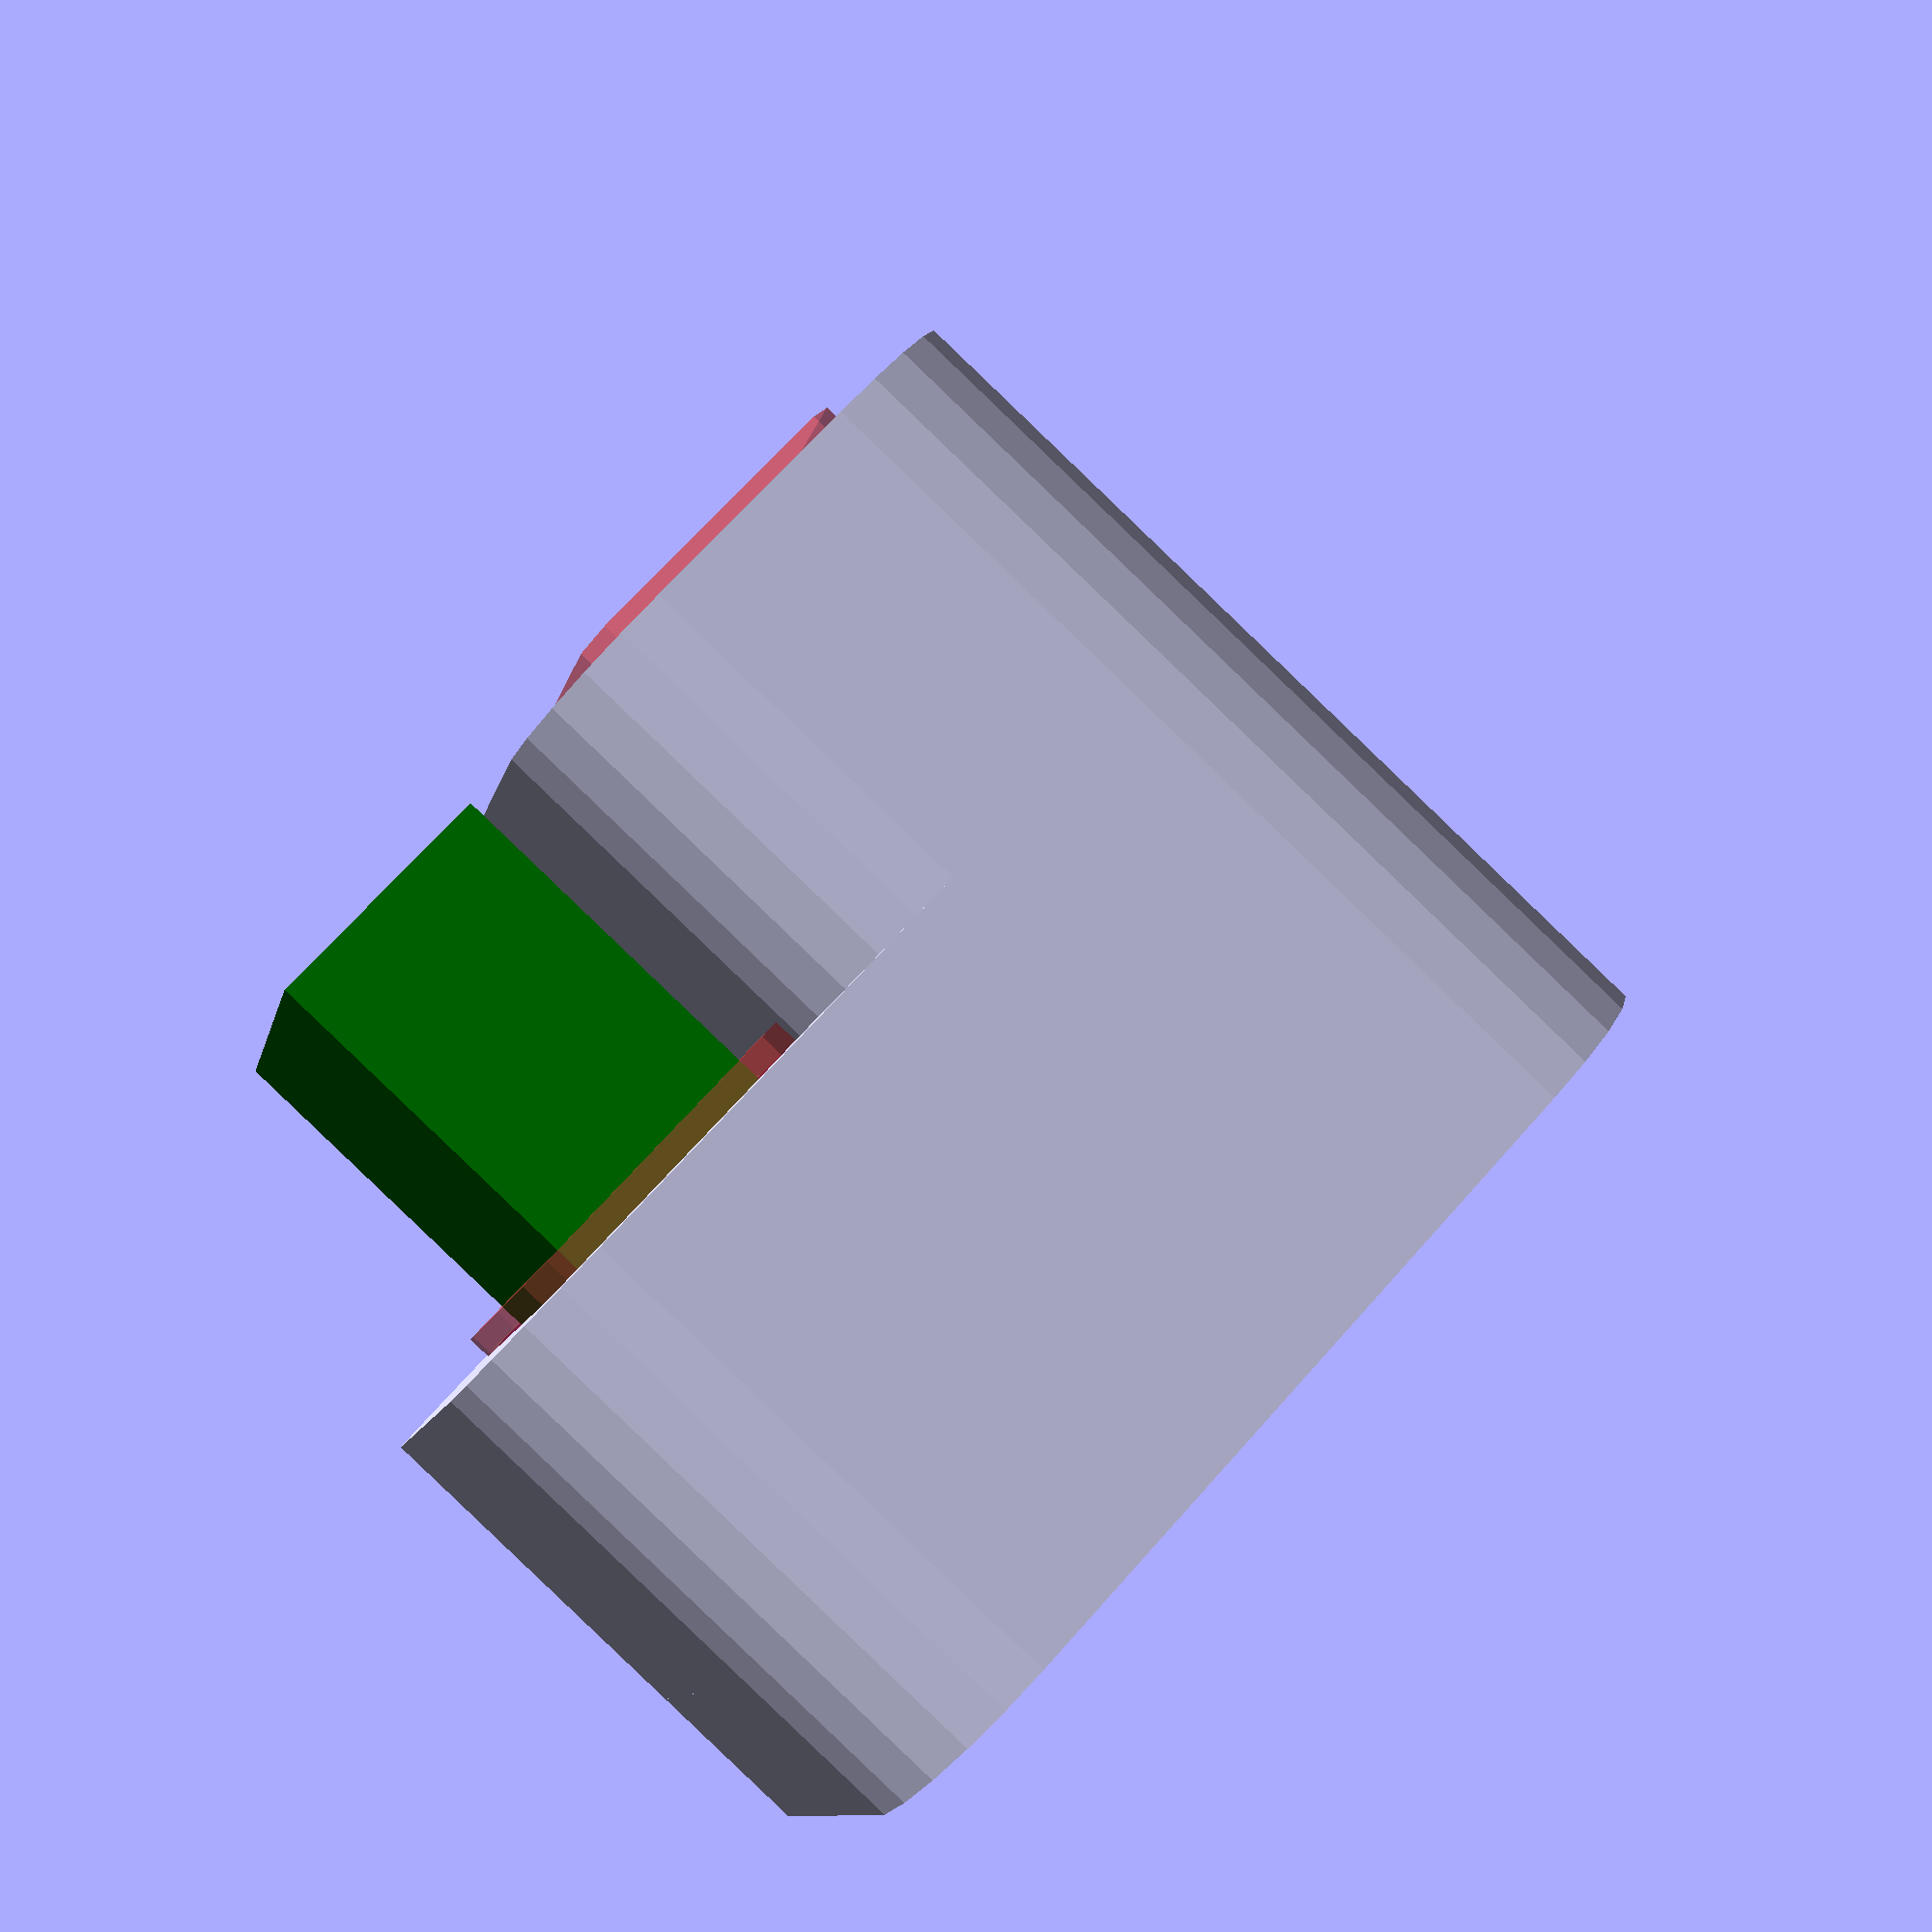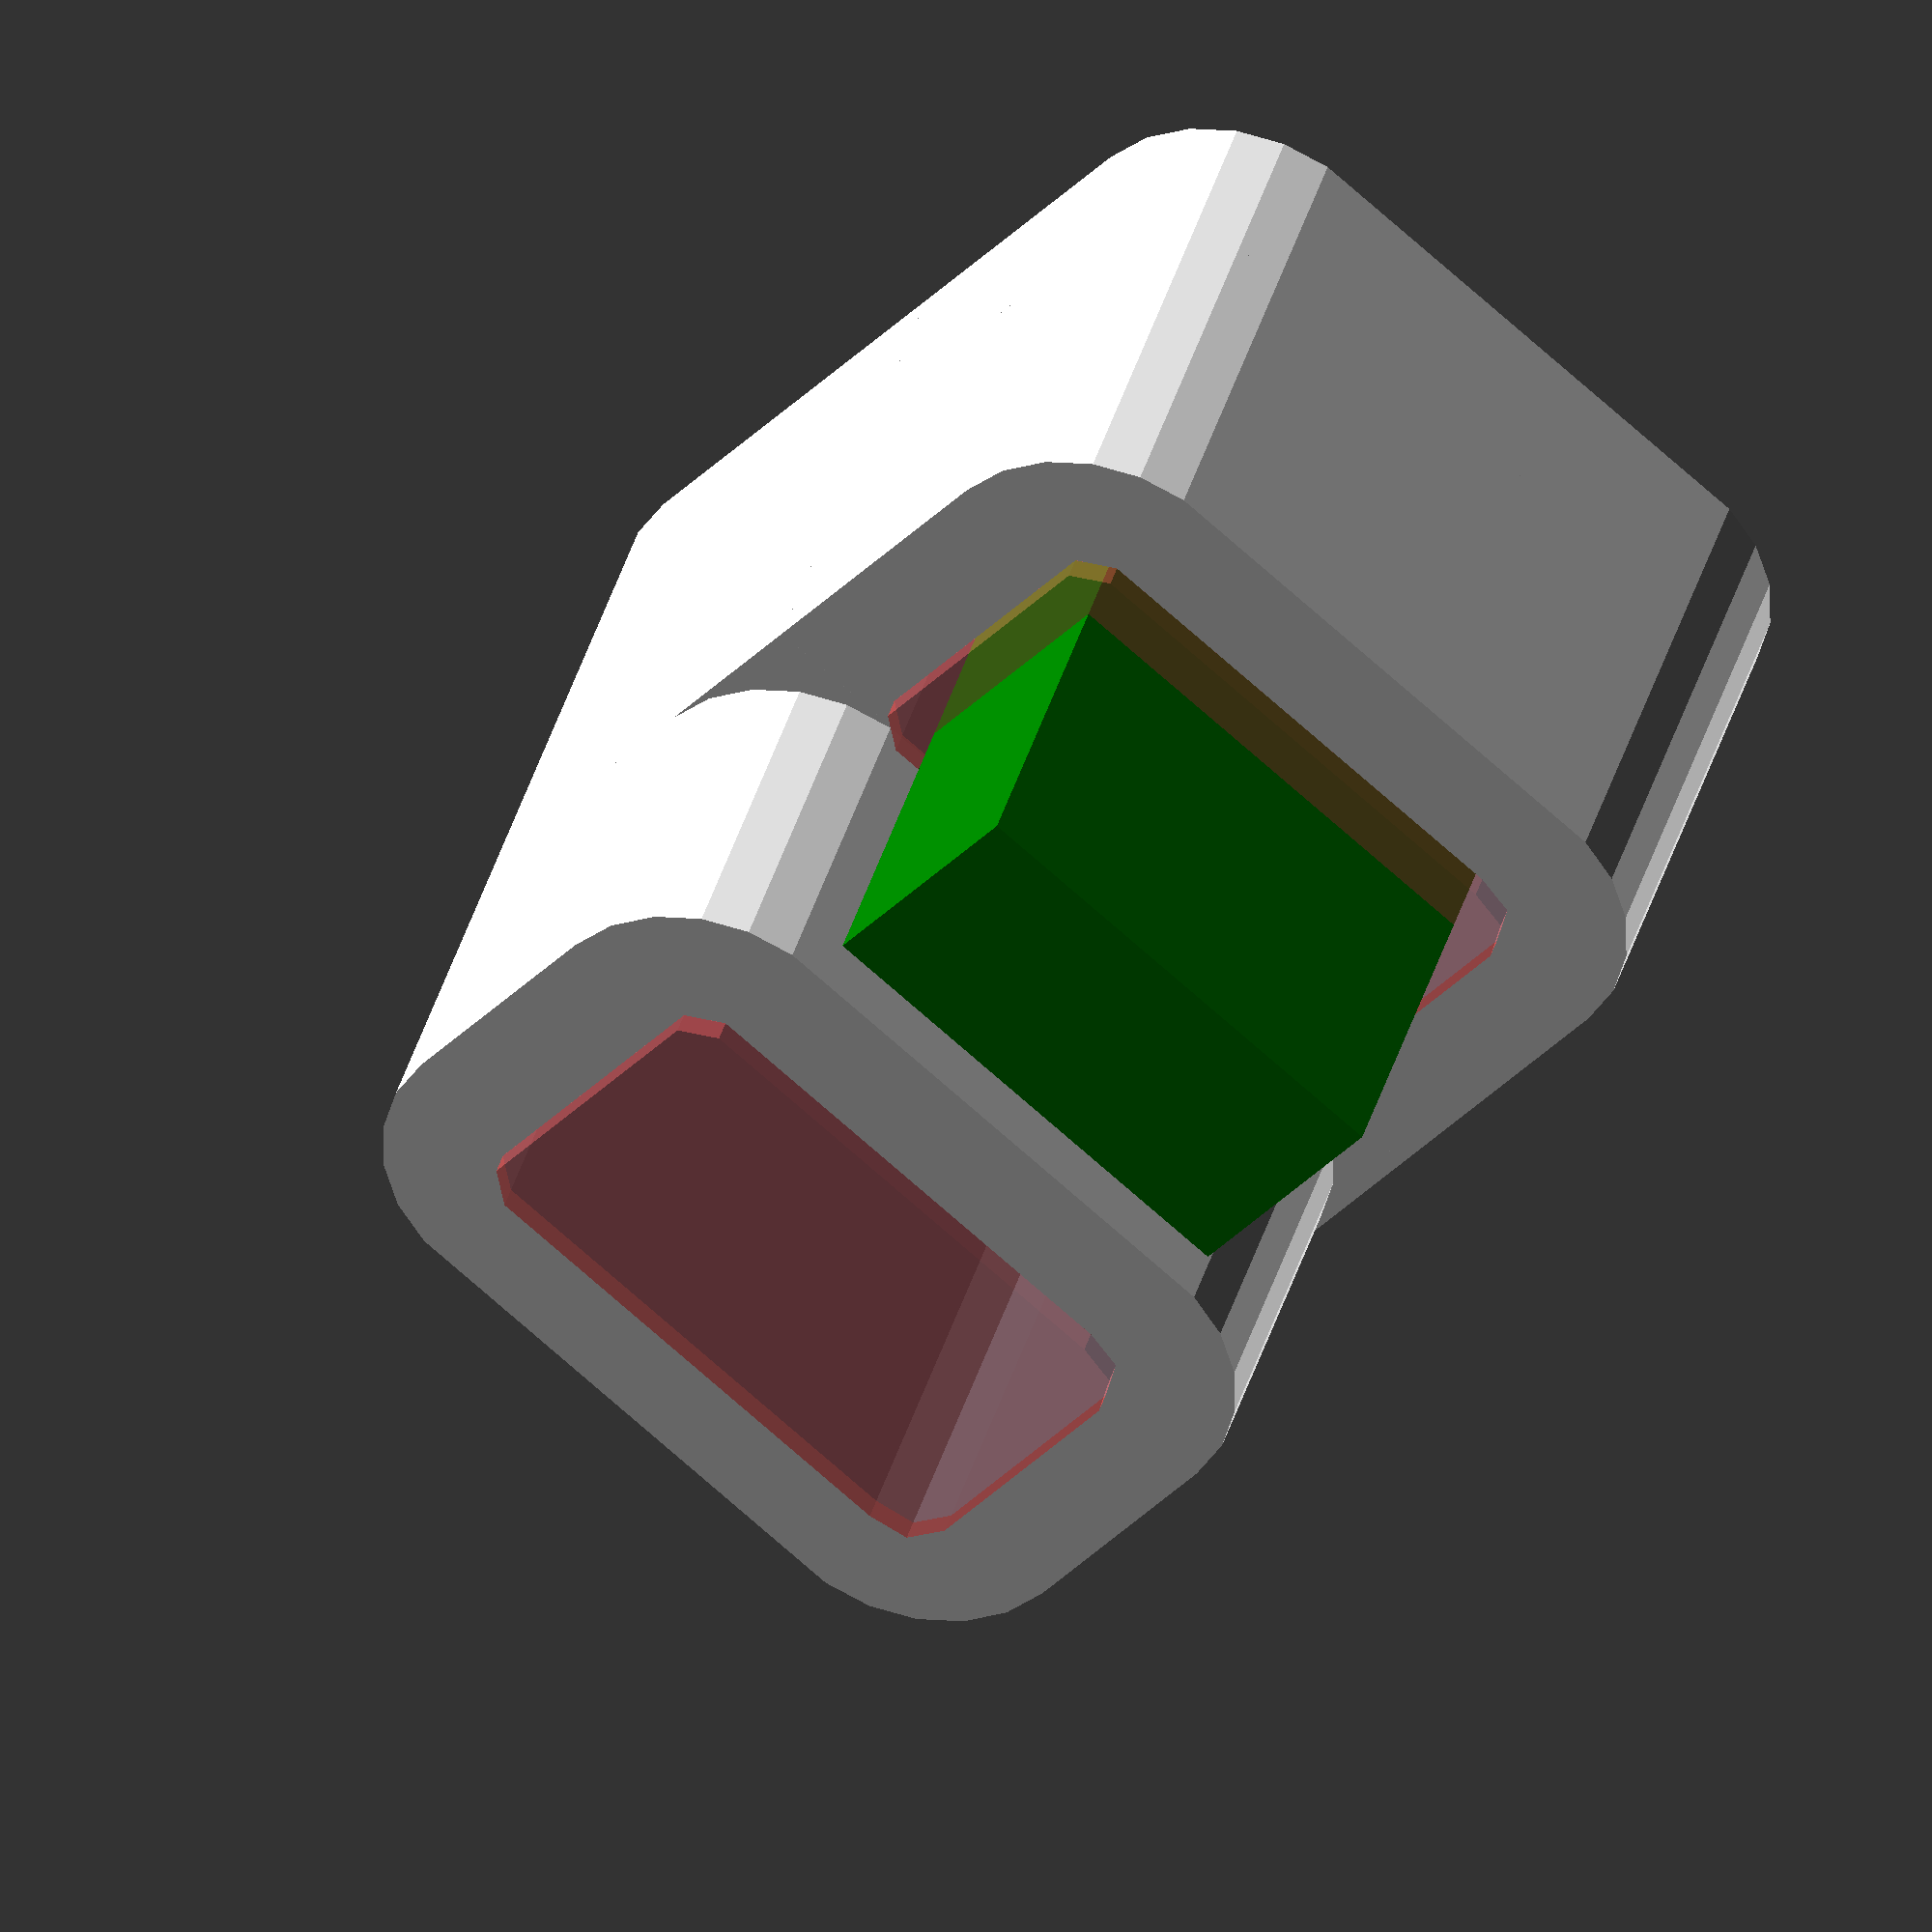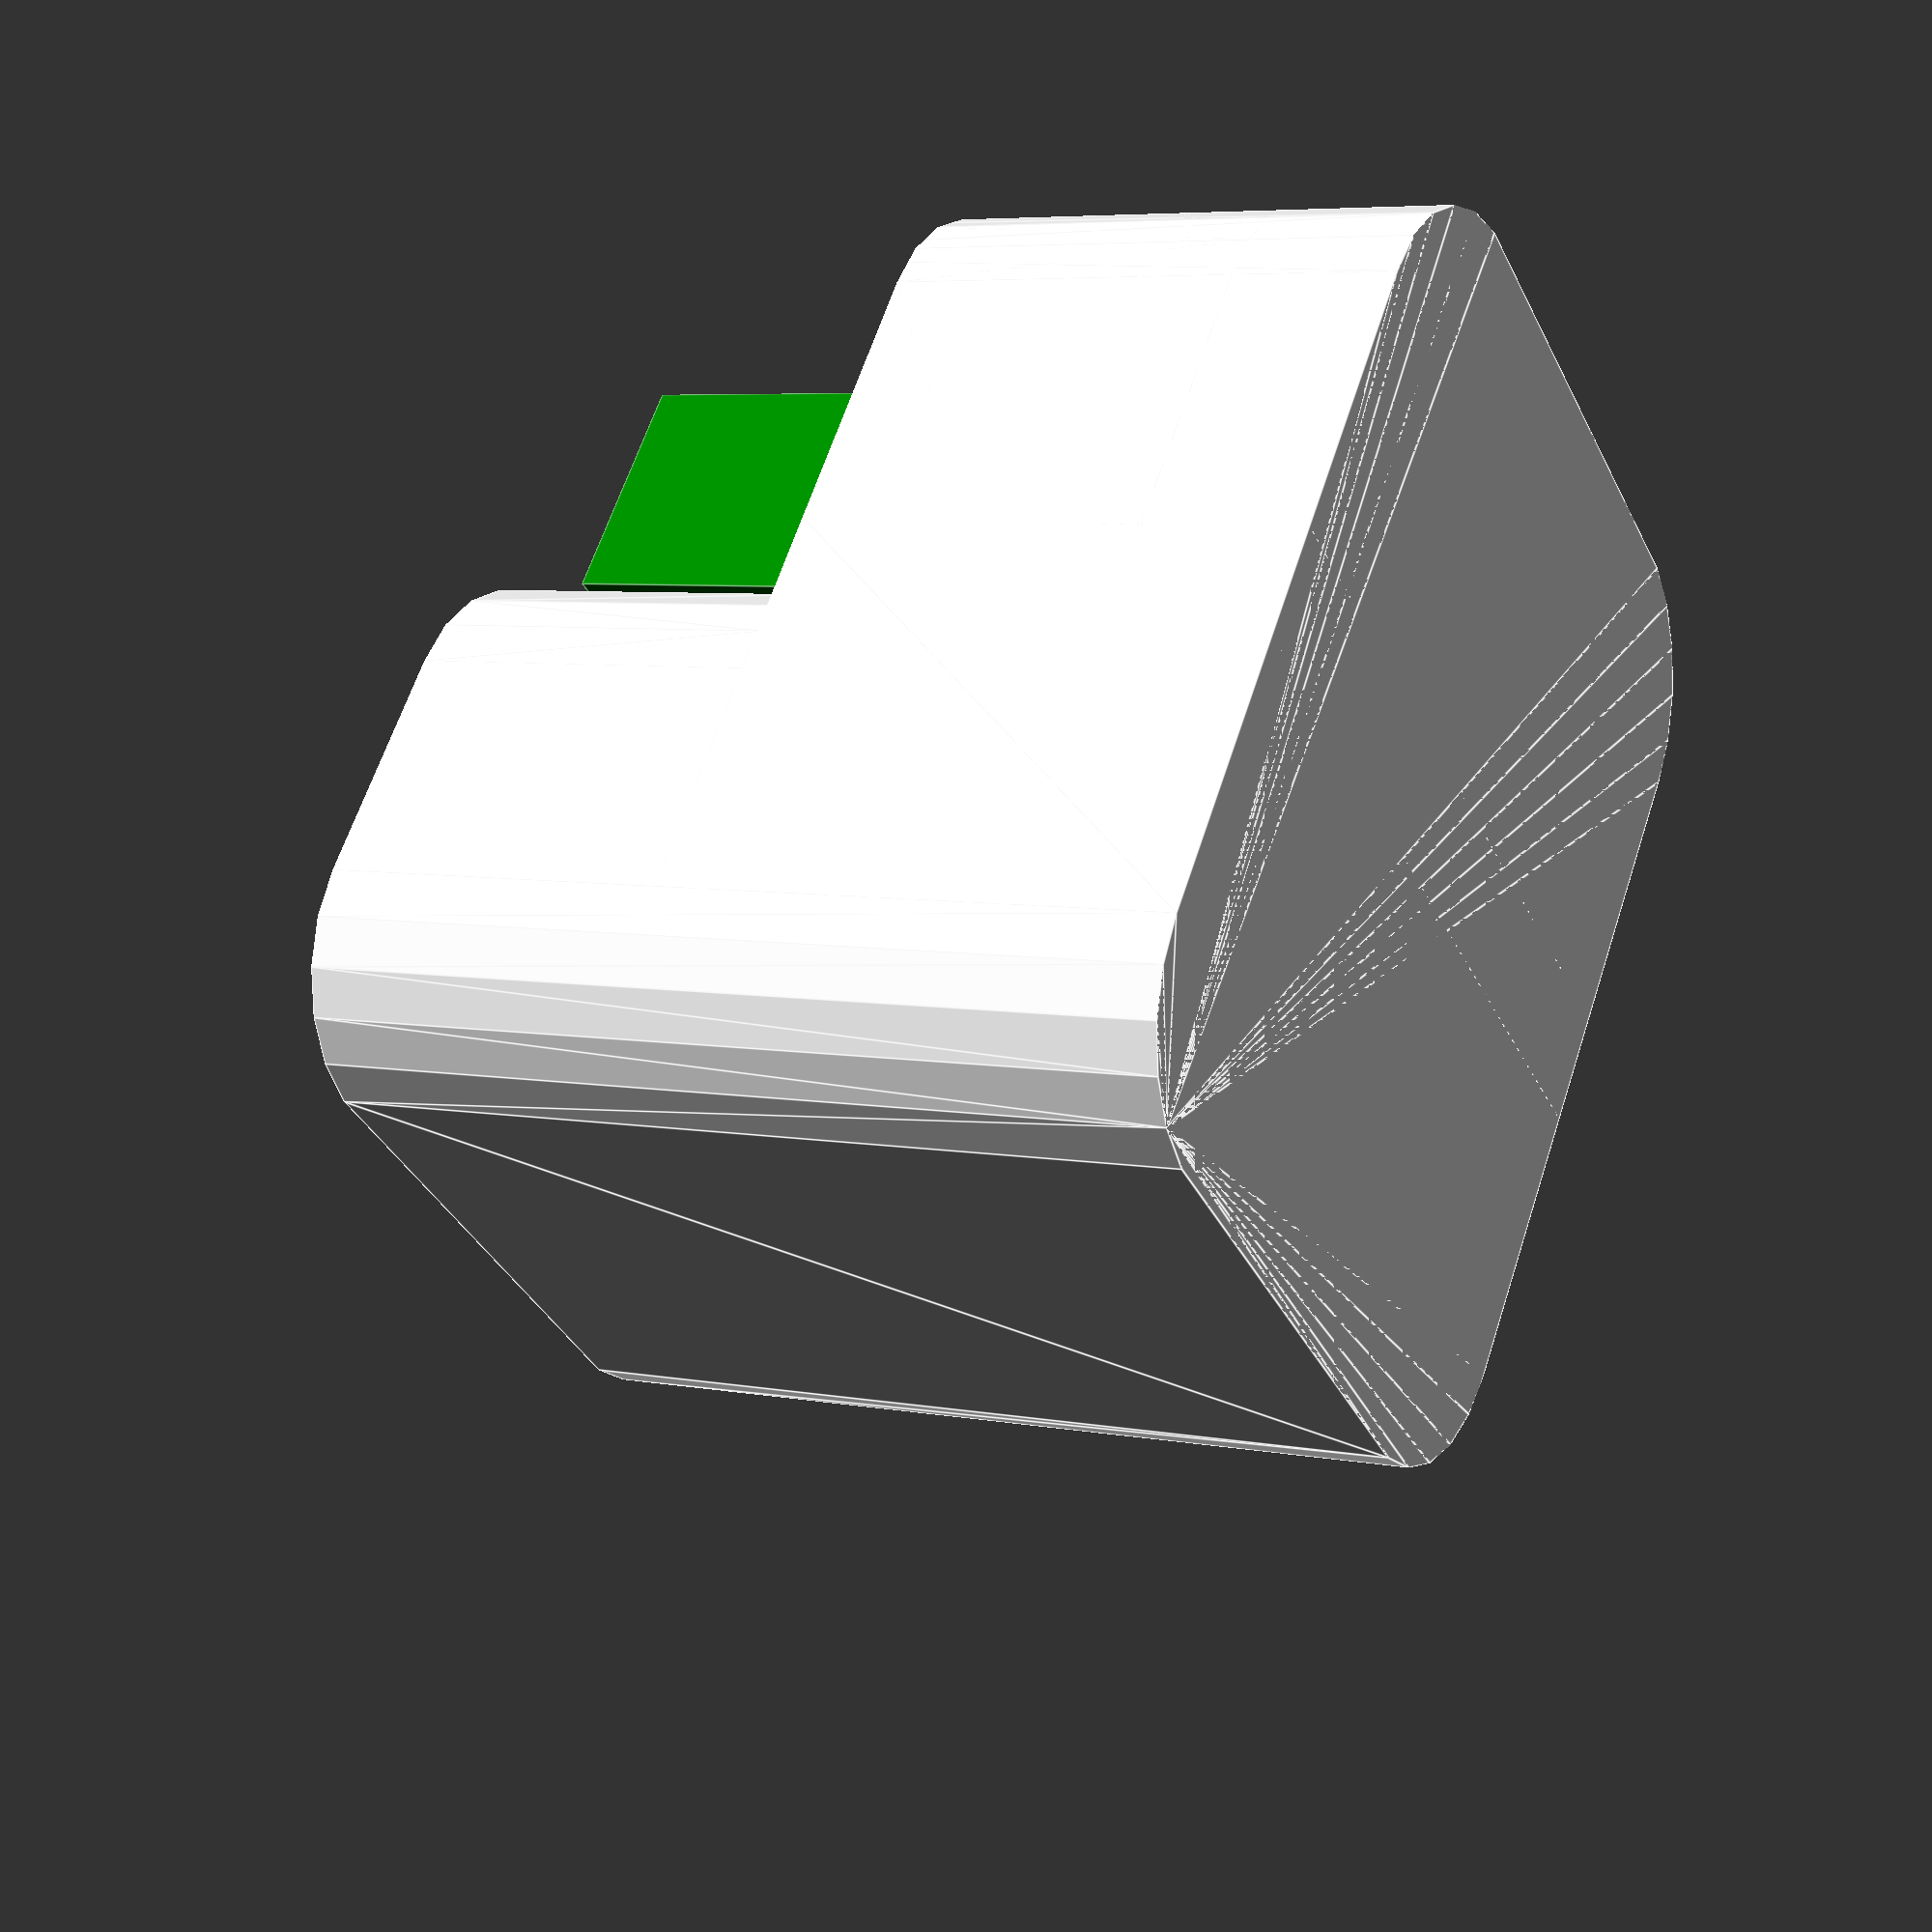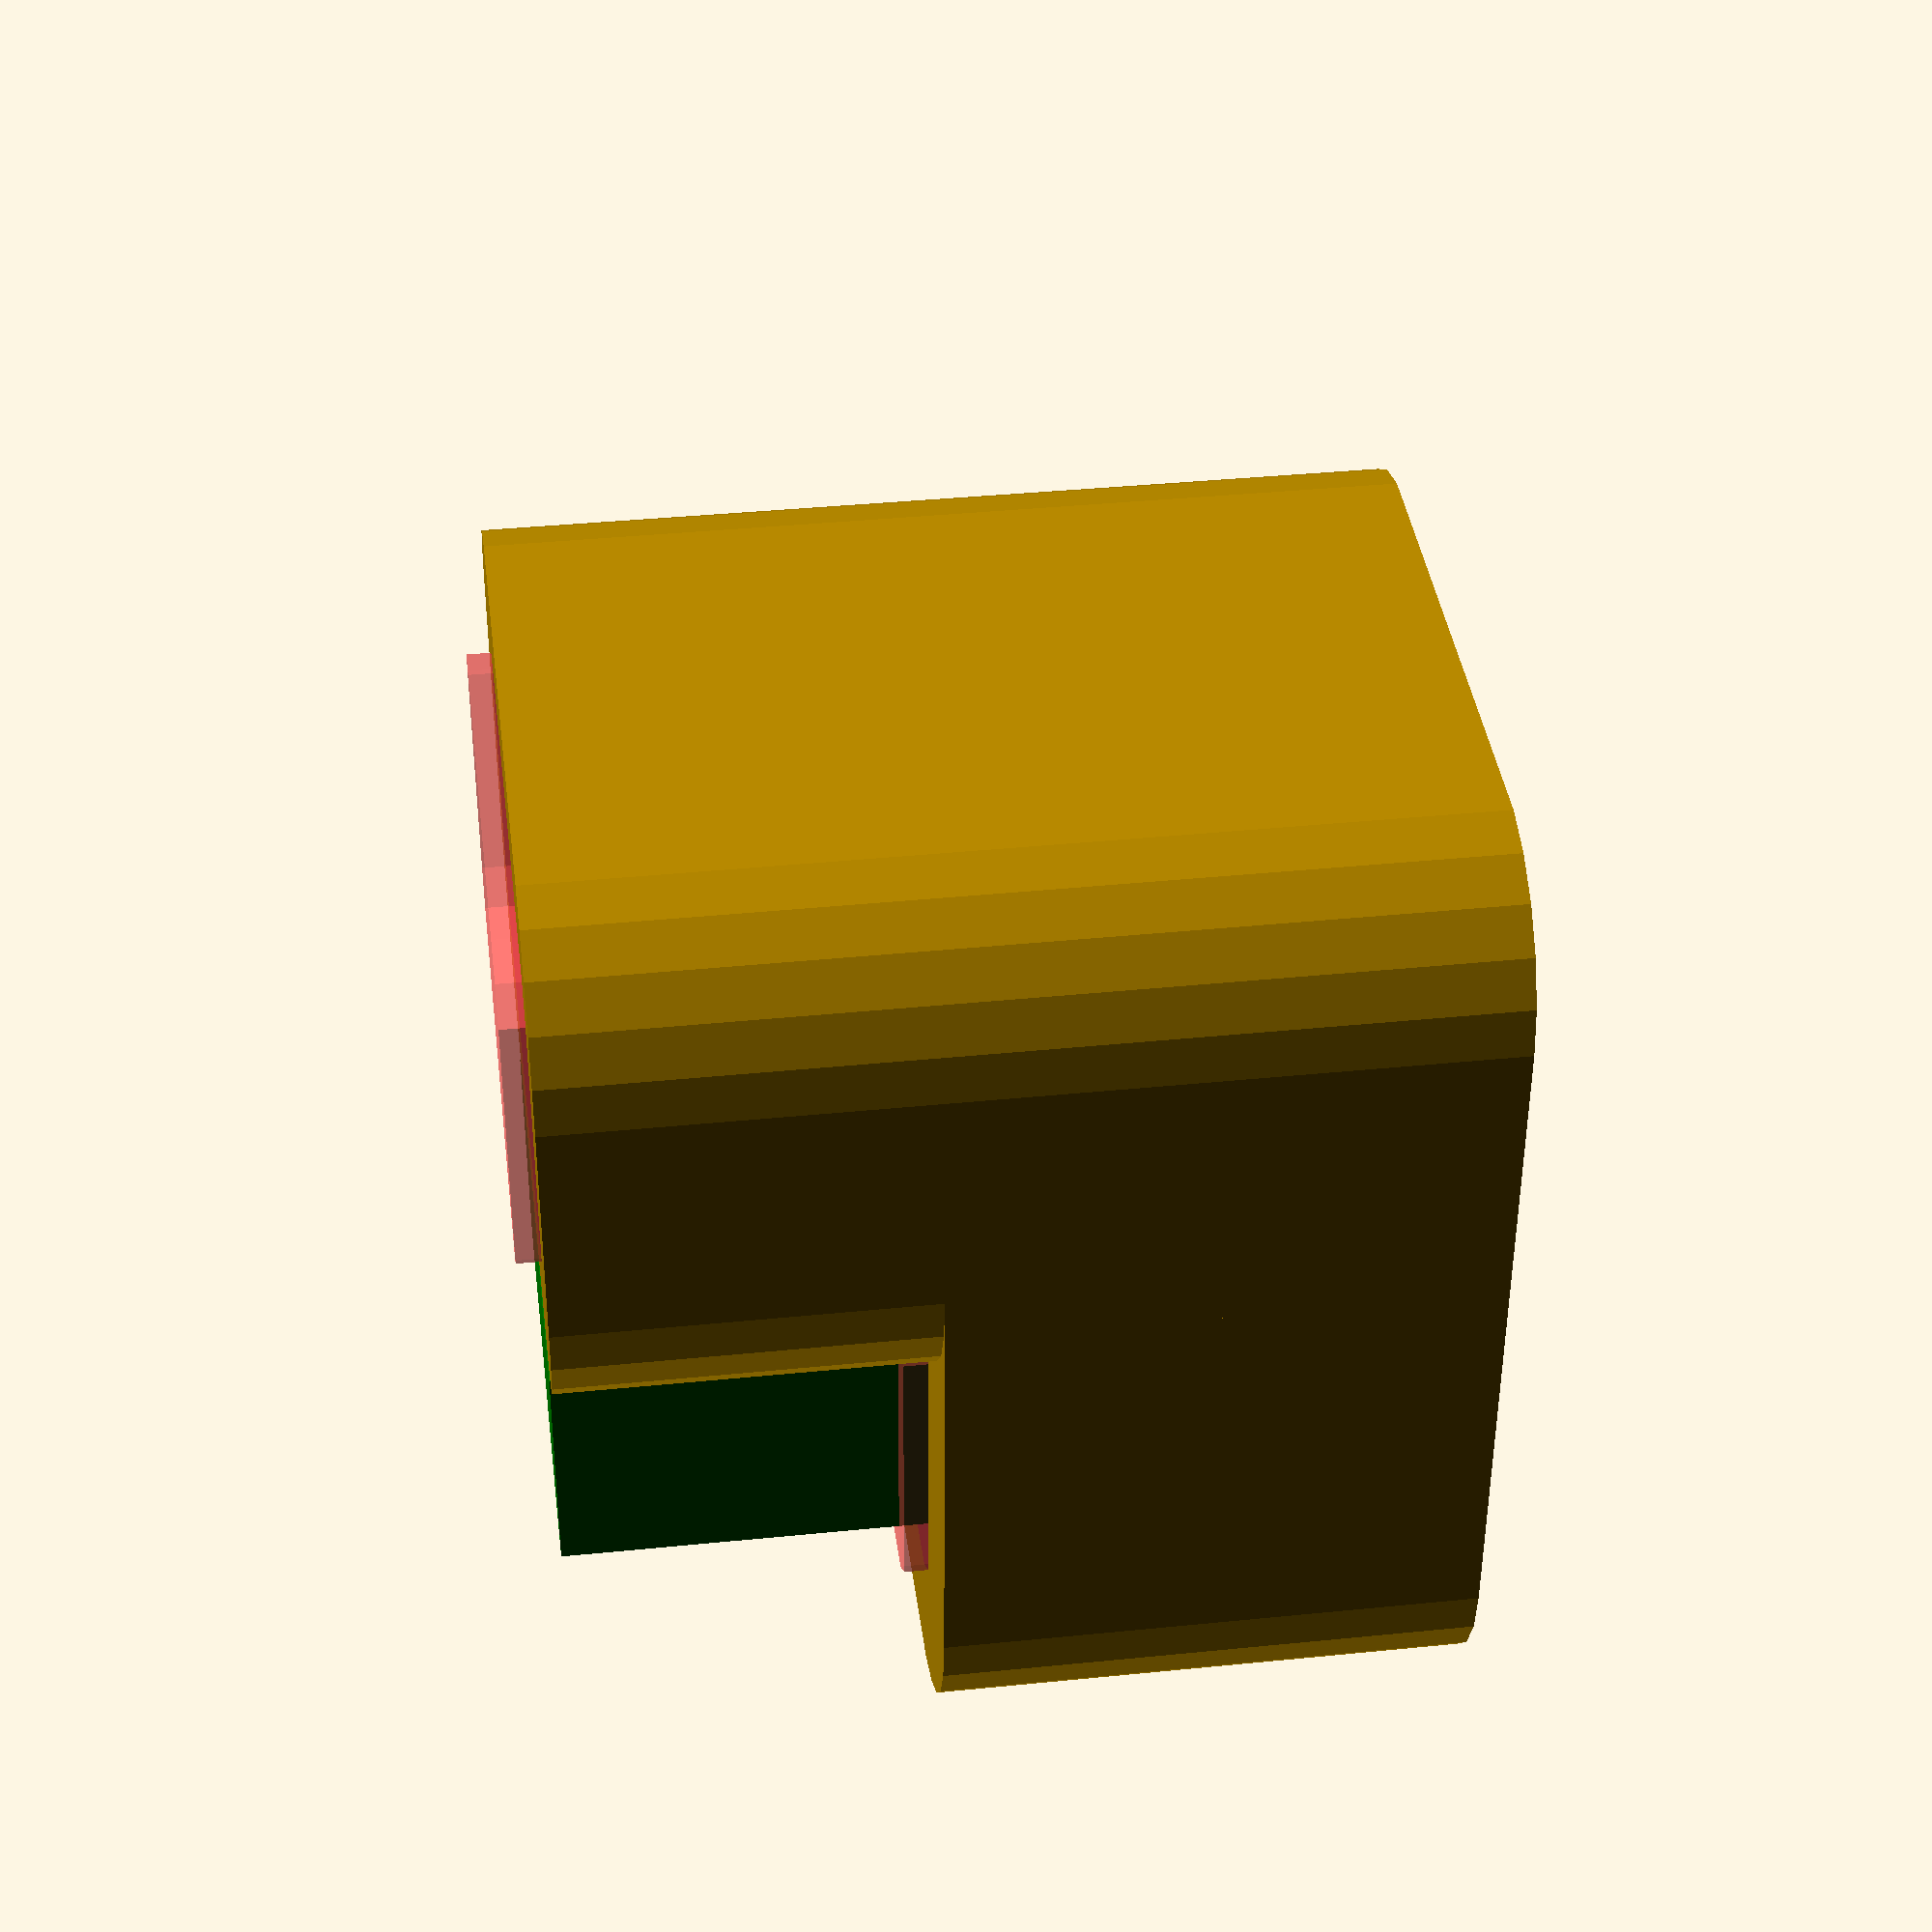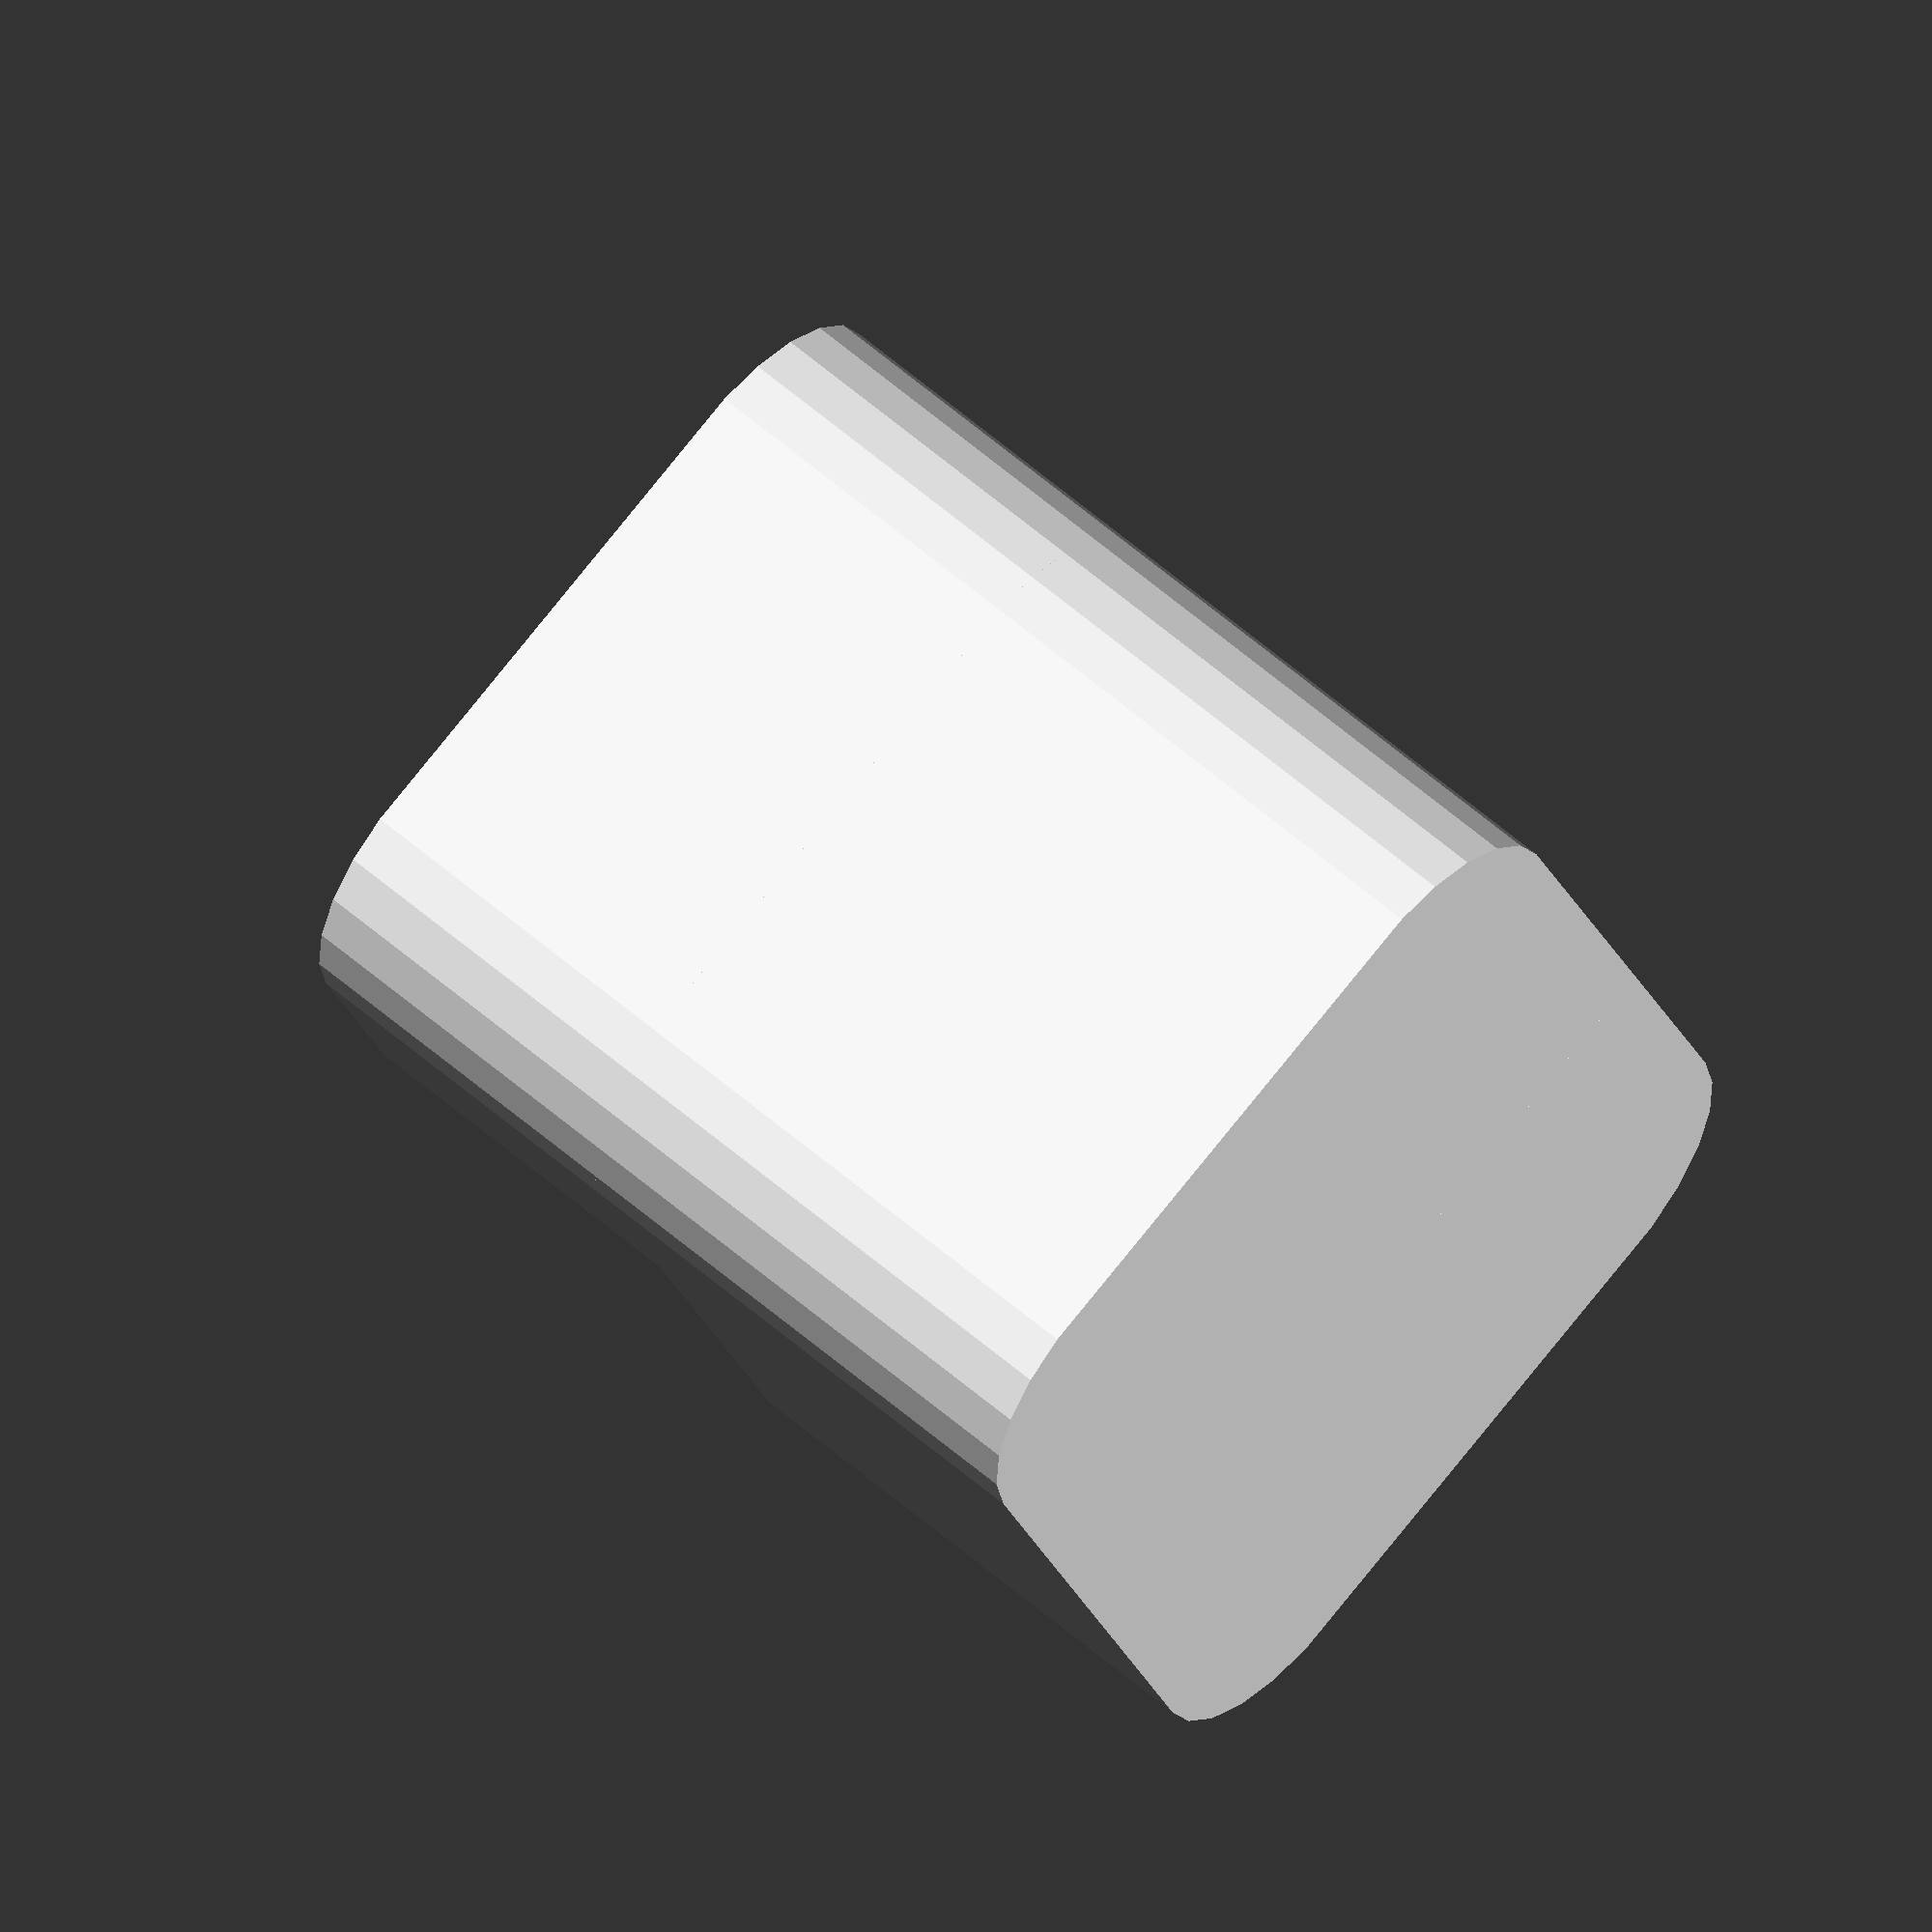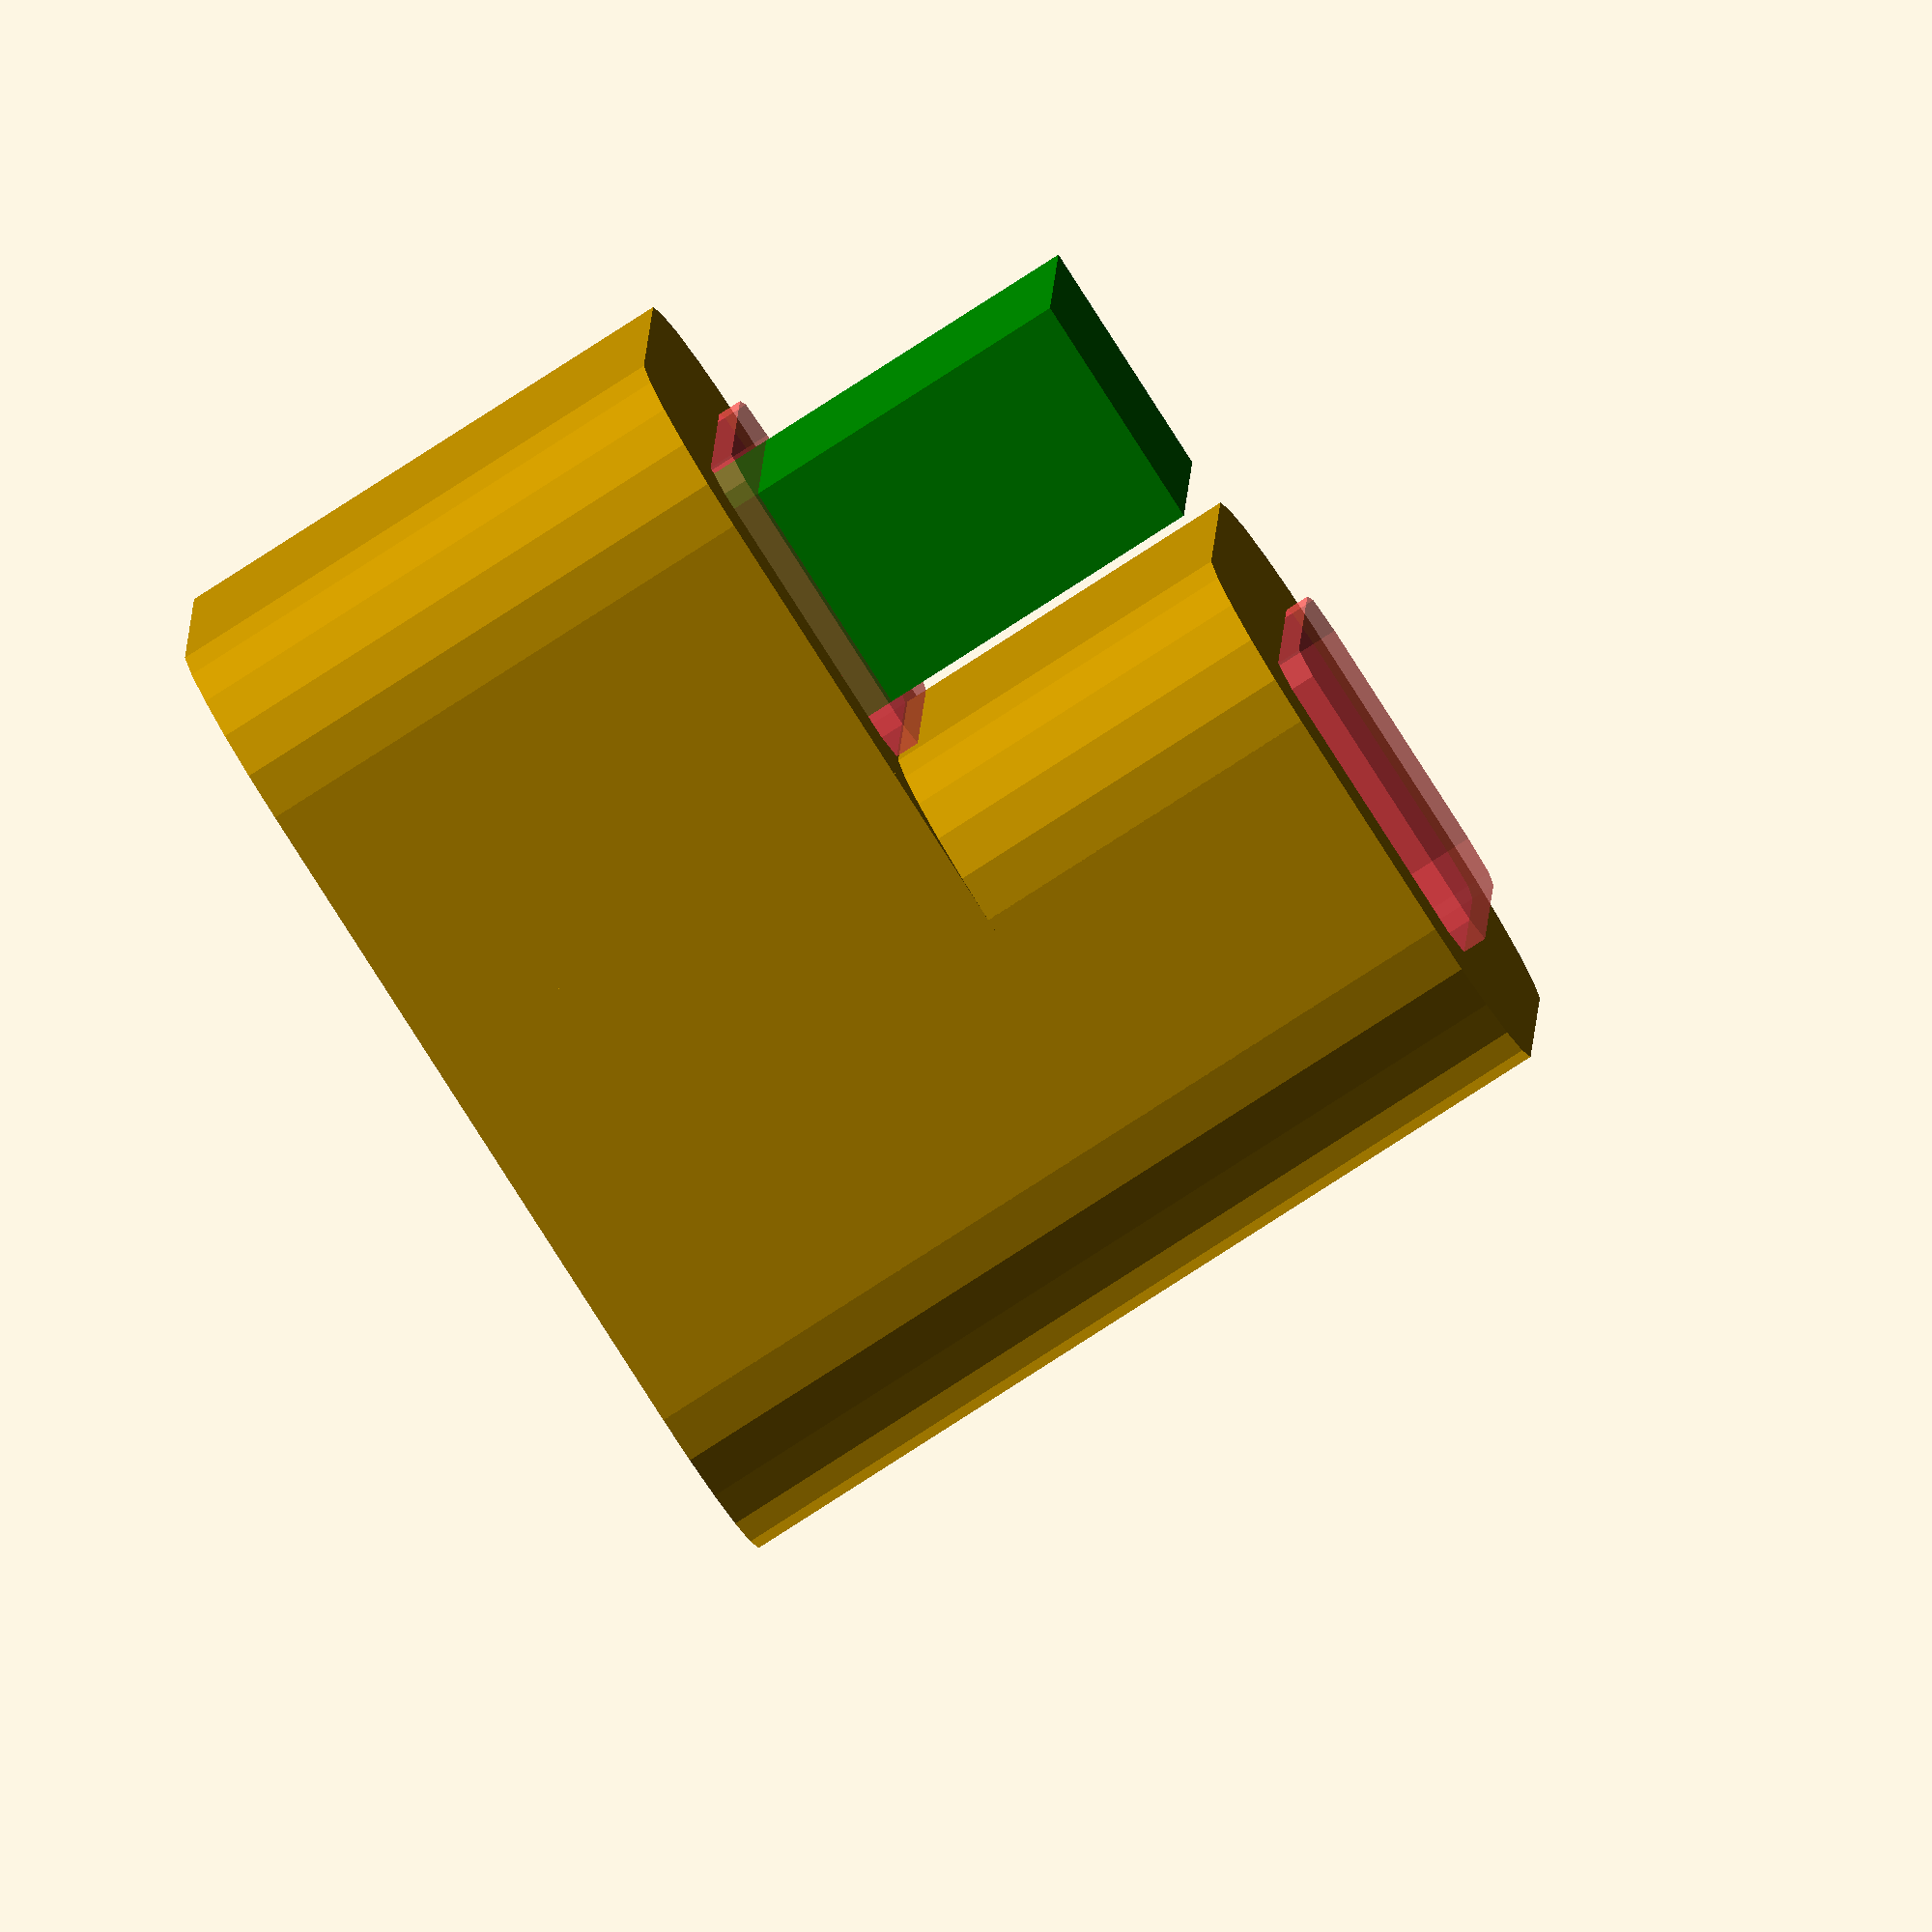
<openscad>
/* cardholder.scad 
 *
 * Vypracovani ukolu z predmetu BI-3DT
 * Vojtech Myslivec, FIT CVUT v Praze, 2015
 *
 */


// ramecek, se zaoblenym vrskem
module blok( 
             velikost   = [ 30, 10, 35 ],
             zaobleni   = 1,
             delta      = 10
           ) {
    //hranaty spodek
    cube( velikost - delta*[0,0,1] );
    // zaobleny vrsek
    translate( [0,0,velikost[2]-delta] ) {
        intersection() {
            cube( [velikost[0],velikost[1],delta] );

            // maska -- zaoblene rohy
            pozice      = [ 0, velikost[1], 0 ] + zaobleni*[1,-1,0];
            rozestup_X  = velikost[0] - 2*zaobleni;
            rozestup_Y  = velikost[1];

            translate( pozice ) 
                hull() {
                    for ( i=[0,1], j=[0,1] )
                        translate ( [ i*rozestup_X, -j*rozestup_Y, 0 ] )
                            cylinder( r=zaobleni, h=delta );
                }
        }
    }
}

// dira na kartu
module dira(
            velikost    = [ 20, 5, 25 ],
            spacing     = 1
           ) {
    // vnitrni dira je zaoblena, ale spodni strana je rovna
    if ( spacing == 0 ) {
        cube( velikost );
    }
    else {
        hull() {
            for ( i=[0,1], j=[0,1] )
                translate([ i*velikost[0], j*velikost[1], 0 ])
                    cylinder( r=spacing, h=velikost[2] );
        }
    }
}

// prihradka na jednu kartu s podstavcem
module prihradka(
                    blok_velikost    = [ 25, 5, 30 ],
                    dira_velikost    = [ 21, 1, 29 ],
                    spacing     = 1,
                    thickness   = 1,
                    delta       = 10,
                    uroven      = 0
                ) {
    if ( blok_velikost[2] > 0 || uroven != 0 ) { 
        // posun diry oproti bloku
        stred_X = ( blok_velikost[0] - dira_velikost[0] )/2;
        stred_Y = ( blok_velikost[1] - dira_velikost[1] )/2;
        posun = [ stred_X, stred_Y, thickness ];
        // celkova velikost podstavce
        podstavec = delta*uroven;

        // posunuti prihradky na danou uroven
        // rozdil 2 -- duta prihradka
        difference() {
            blok( 
                    velikost    = blok_velikost + [0,0,podstavec],
                    zaobleni    = spacing + thickness,
                    delta       = delta
                );

            // dira
            #translate( [ 0, 0, podstavec ]) {
                translate( posun ) {
                    dira(
                            //  vyska je plus 1, aby byla dira videt v nahledu
                            velikost    = dira_velikost + [0,0,1],
                            spacing     = spacing
                        );
                }

            }
        }
    }
}

module drzak (
                    blok_velikost   = [ 25, 5, 30 ],
                    dira_velikost   = [ 21, 1, 29 ],
                    thickness       = 3,
                    spacing         = 1,
                    cards           = 4,
                    delta           = 25,
    ) {
    // celkove vnejsi zaobleni
    zaobleni    = spacing + thickness;

    // posun dalsi prihradky -- velikost - thickness
    posun_prihradky_Y = blok_velikost[1]-thickness;

    // rozmery masky (celkova velikost objektu) -- vyska a rozestupy valcu
    maska_vyska      = blok_velikost[2] + (cards-1)*delta;
    maska_rozestup_X = blok_velikost[0] - 2*zaobleni;
    maska_rozestup_Y = cards*posun_prihradky_Y + thickness - 2*zaobleni;
    maska_pozice     = zaobleni*[1,1,0] - [ 0, (cards-1)*posun_prihradky_Y, 0 ]; 

    intersection() { 
        // pro kazdou kartu vygeneruje prihradku vlastnim modulem
        for ( i = [0:cards-1] ) {
            translate([ 0, 0-i*posun_prihradky_Y, 0 ]) {
                prihradka( 
                            blok_velikost   = blok_velikost,
                            dira_velikost   = dira_velikost,
                            spacing         = spacing,
                            thickness       = thickness,
                            delta           = delta,
                            uroven          = i
                         );
            }
        }

        // maska -- zaoblene rohy
        translate ( maska_pozice ) {
            hull() {
                for ( i=[0,1], j=[0,1] )
                    translate([ i*maska_rozestup_X, j*maska_rozestup_Y, 0 ])
                        cylinder( r=zaobleni, h=maska_vyska );
            }
        }
    }
}

module karta( size = [ 20, 10, 5 ] ) {
    color( "green" ) 
            cube( [ size[1], size[2], size[0] ] );
}

module cardholder(
                    size        = [ 85, 54, 1 ],
                    thickness   = 3,
                    spacing     = 1,
                    cards       = 4,
                    delta       = 25,
                    visibility  = 0.3
        ) { 

    // TODO kontrola, ze size je vektor alespon 2 hodnot. 
    if ( size[0] > 0 && size[1] > 0 && size[2] >= 0 && cards > 0 ) {

        // oprava otoceni dle zadani
        rotate([0,0,180])
            // hnusny if, kvuli zadani
            if ( delta < 0 ) {
                // diky oprave otoceni se objekt otoci, kdyz je znovu zavolan
                //rotate([0,0,180])
                //translate(-[0,0,thickness + spacing + (1-cards)*delta])
                cardholder( size, thickness, spacing, cards, -delta, visibility );
            }
            else {
                // okrajove hodnoty
                spacing         =   spacing > 0 ?   spacing: 0;
                thickness       = thickness > 0 ? thickness: 0;
                viditelnost_max =      ( visibility > 1 ) ? 1 :      visibility;
                viditelnost     = ( viditelnost_max < 0 ) ? 0 : viditelnost_max;

                // celkove vnejsi zaobleni
                zaobleni    = spacing + thickness;

                // rozmery jedne prihradky
                dira_velikost   = [ size[1], size[2], (1-viditelnost) * size[0] + spacing ];
                blok_velikost   = dira_velikost + 2*zaobleni*[1,1,0] + [0,0,thickness];

                // oprava pozice dle zadani
                oprava_pozice_X = -1/2*blok_velikost[0];
                // pro liche je y jeste posunuta
                oprava_pozice_Y = (blok_velikost[2]-thickness)*(cards-2)/2 - thickness + thickness/2;
                oprava_pozice   = [ oprava_pozice_X, oprava_pozice_Y, 0 ];

                translate( oprava_pozice ) {
                    // demo karta
                    %translate( zaobleni*[1,1,1] )
                        karta( size=size );

                    drzak(
                            blok_velikost   = blok_velikost,
                            dira_velikost   = dira_velikost,
                            thickness       = thickness,
                            spacing         = spacing,
                            cards           = cards,
                            delta           = delta
                         );
                }
            }
    }
}

//translate([0,100,0]) cardholder( );
cardholder( 
            size        = [30,20,10],//[80,40,5],
            spacing     = 2,
            cards       = 2,
            thickness   = 5,
            visibility  = 0.5,
            delta       = 15
          );

//prihradka( celkova_velikost=[451,100,700], vnitrni_velikost=[350,10,600], spacing=30, delta=100, uroven=1  );



</openscad>
<views>
elev=268.1 azim=253.6 roll=133.8 proj=p view=wireframe
elev=140.7 azim=40.2 roll=164.7 proj=o view=solid
elev=174.2 azim=322.3 roll=59.9 proj=p view=edges
elev=142.8 azim=182.0 roll=97.4 proj=p view=wireframe
elev=122.7 azim=200.4 roll=47.6 proj=o view=wireframe
elev=262.3 azim=271.8 roll=237.3 proj=o view=wireframe
</views>
